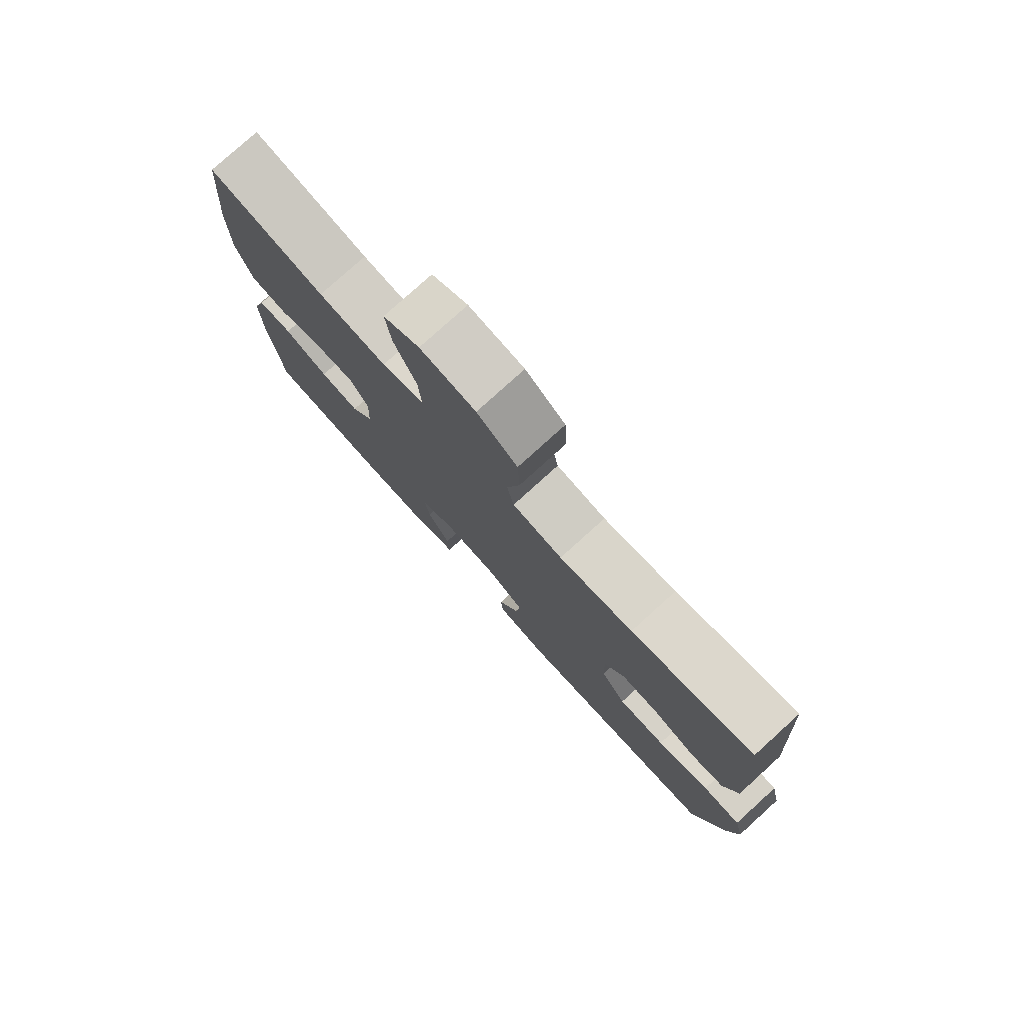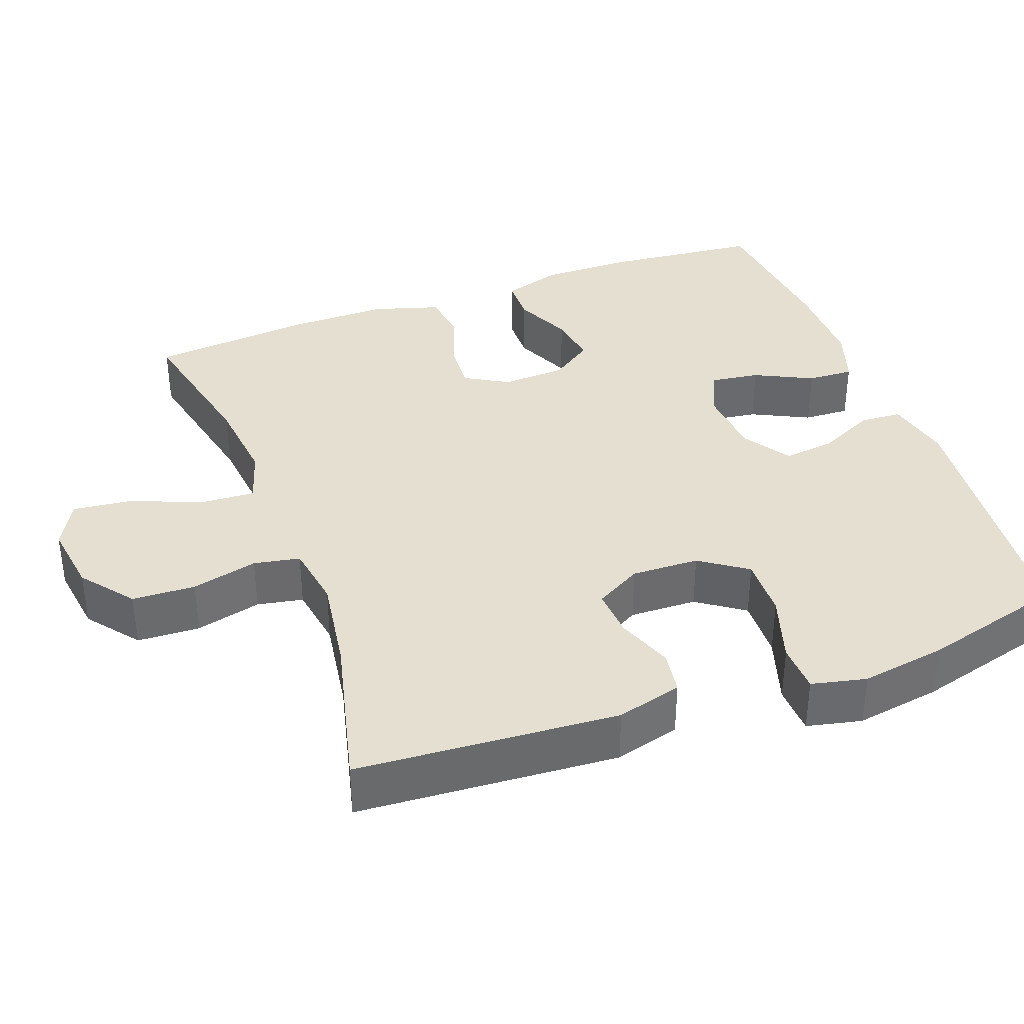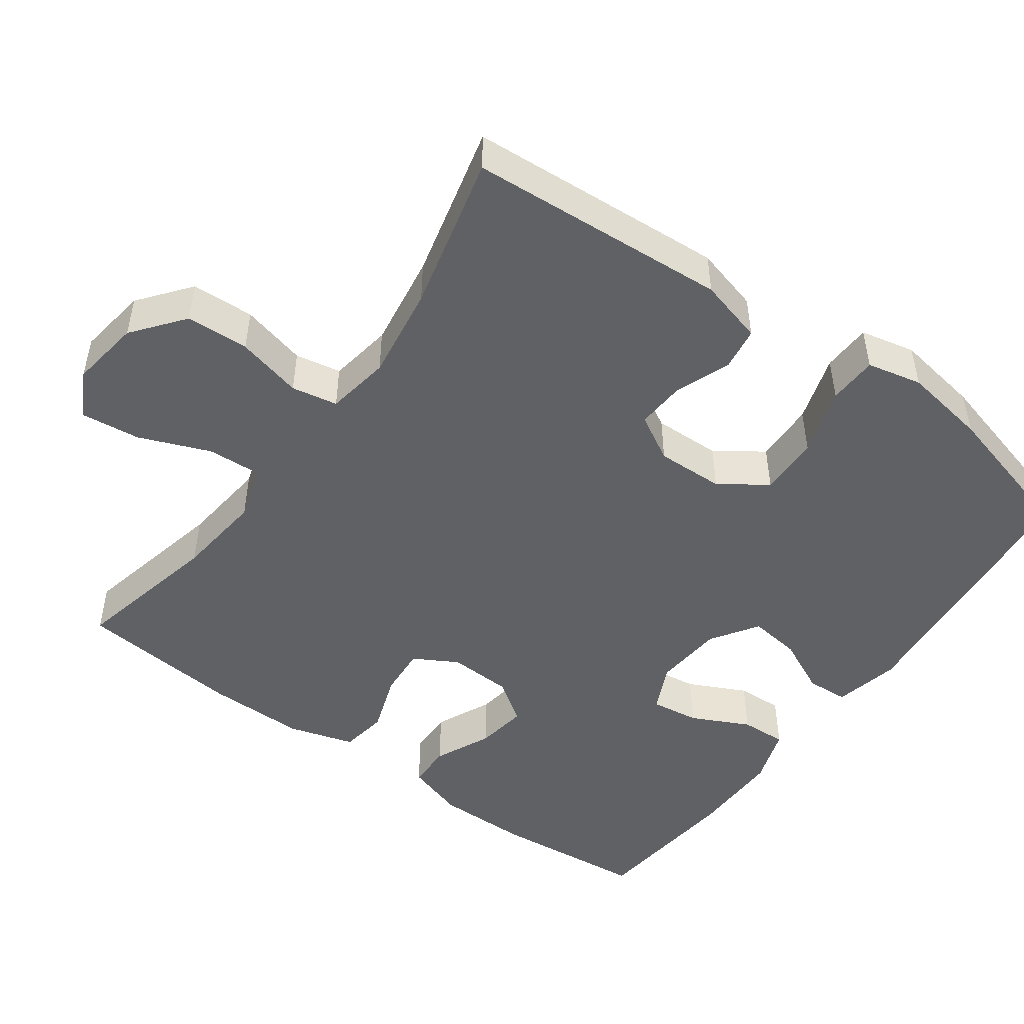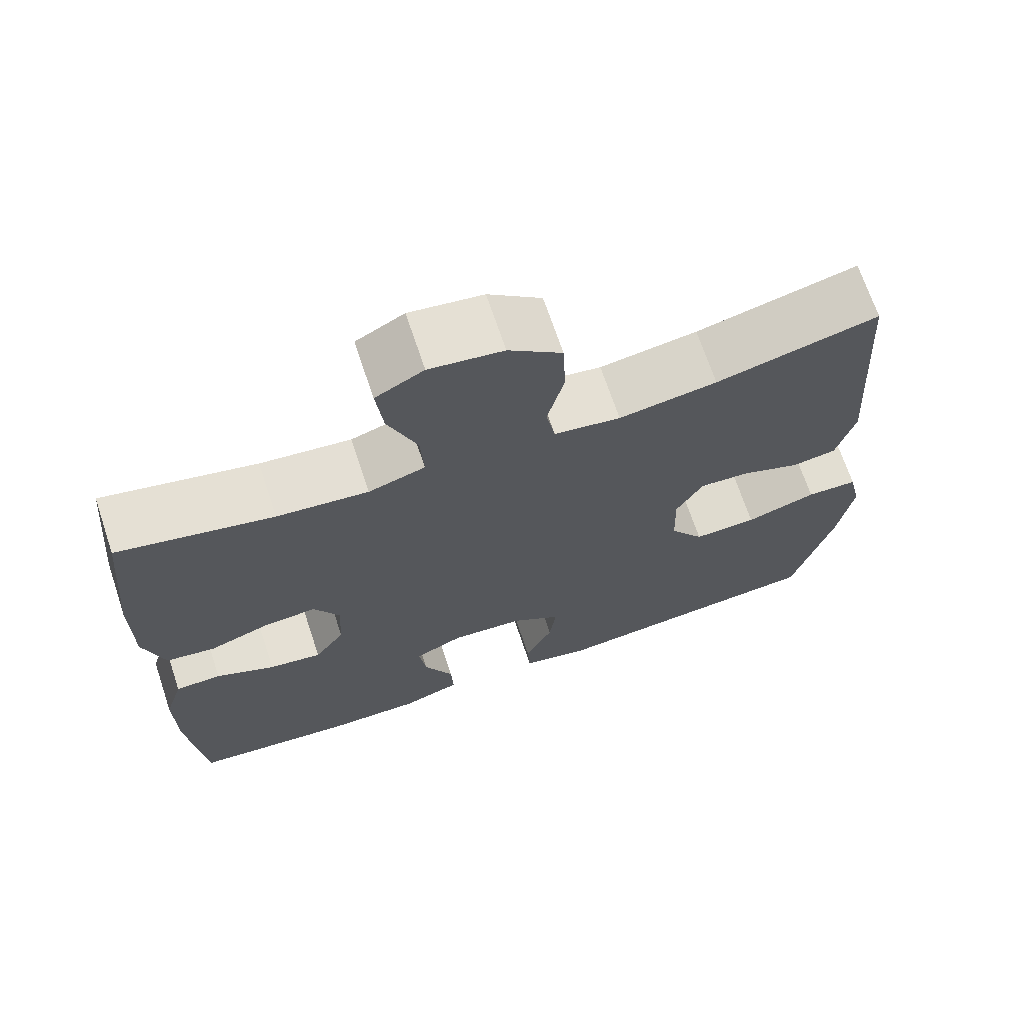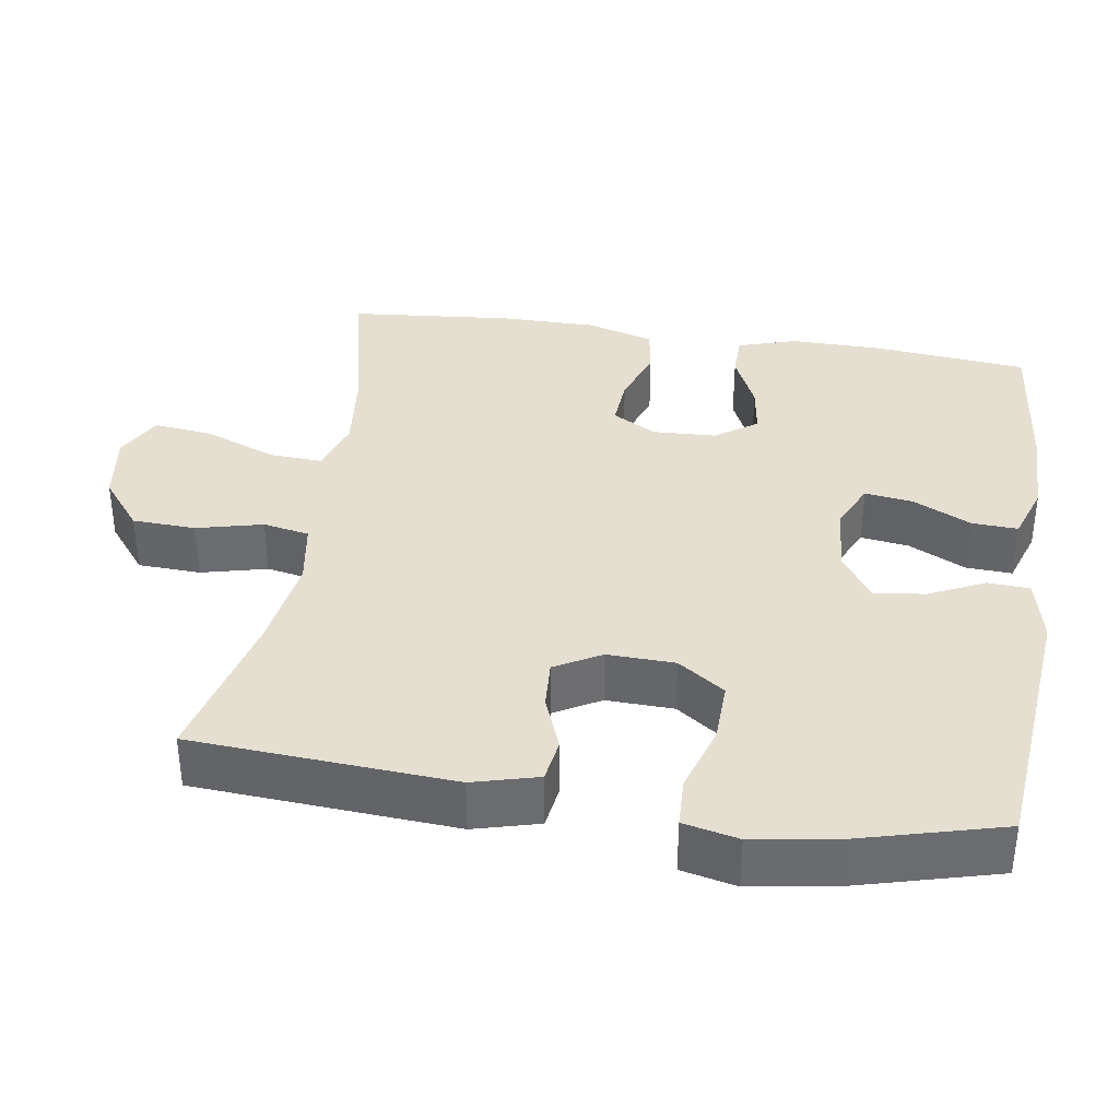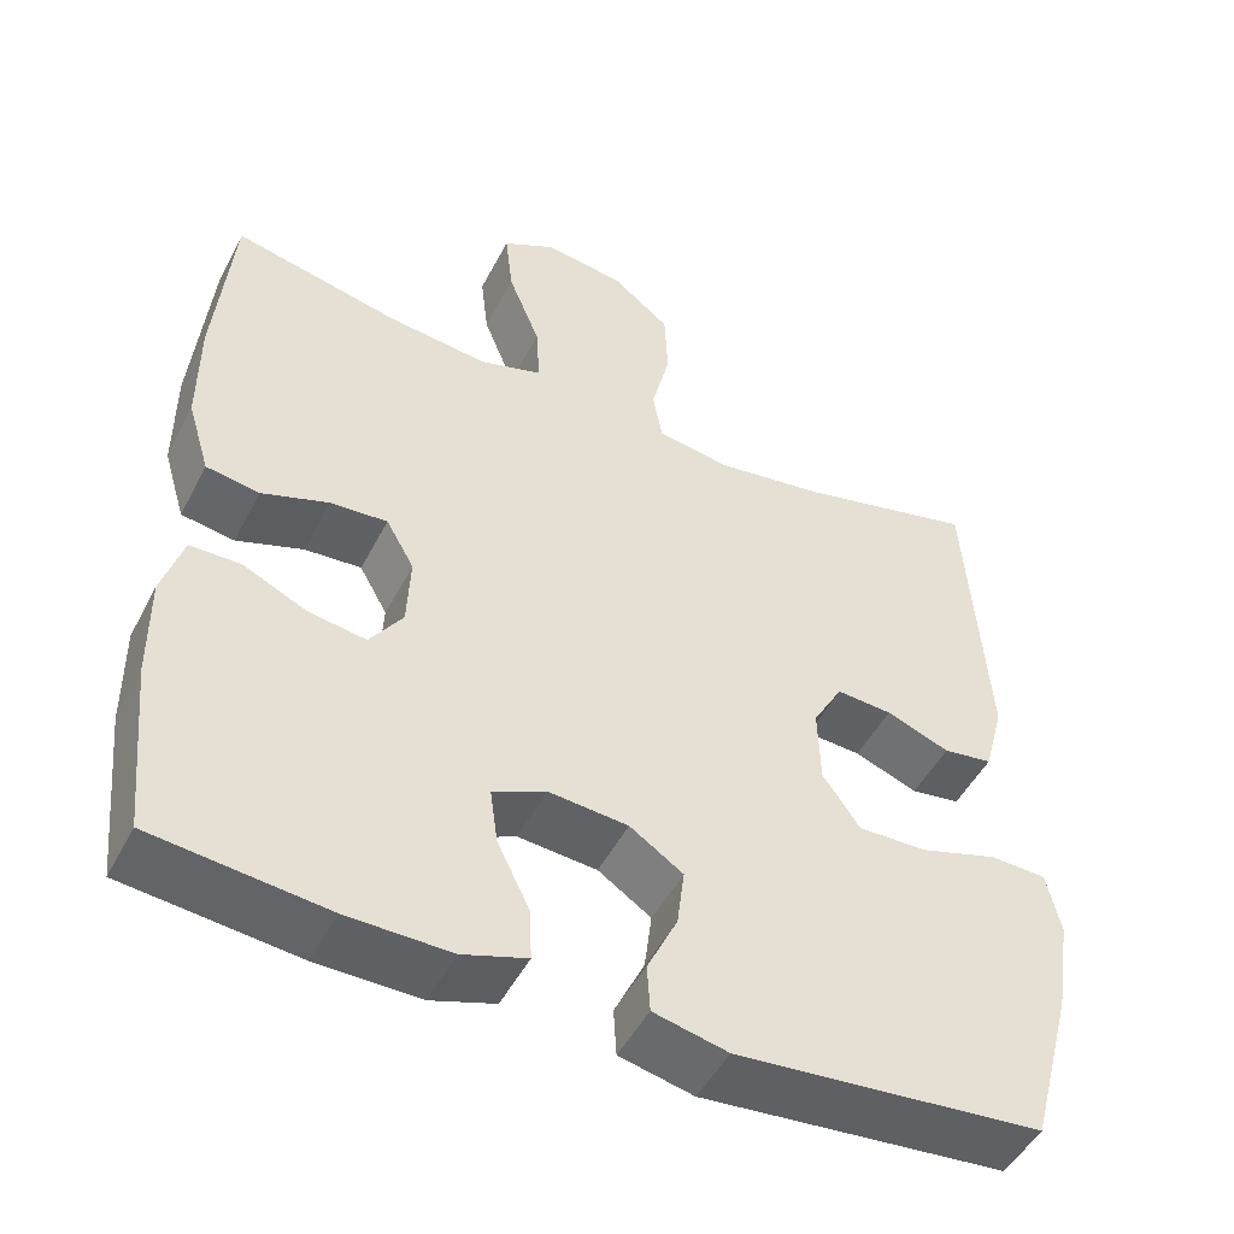
<metadata>
{"format":"obj","ext":"obj","renderer":"f3d","projection":"perspective","resolution":1024,"background":"white","views":[{"elev":78.6,"azim":47.8,"up":"+Z"},{"elev":37.3,"azim":69.8,"up":"+Y"},{"elev":-49.0,"azim":54.1,"up":"+Y"},{"elev":69.2,"azim":-18.5,"up":"+Z"},{"elev":36.7,"azim":98.8,"up":"+Y"},{"elev":-49.0,"azim":-26.6,"up":"+Z"}]}
</metadata>
<code>
o path4836
v -0.5236 0.0375 0.2556
v -0.5238 0.0375 0.1208
v -0.4966 0.0375 0.03041
v -0.4322 0.0375 0.0203
v -0.3515 0.0375 0.04848
v -0.2826 0.0375 0.05345
v -0.2487 0.0375 -0.006489
v -0.2526 0.0375 -0.09372
v -0.2923 0.0375 -0.1508
v -0.3619 0.0375 -0.1404
v -0.4397 0.0375 -0.1045
v -0.5003 0.0375 -0.1055
v -0.5253 0.0375 -0.1861
v -0.5241 0.0375 -0.3117
v -0.503 0.0375 -0.5227
v -0.2929 0.0375 -0.5452
v -0.1686 0.0375 -0.5466
v -0.09074 0.0375 -0.5205
v -0.09388 0.0375 -0.4574
v -0.1327 0.0375 -0.3782
v -0.142 0.0375 -0.3118
v -0.0779 0.0375 -0.2817
v 0.01786 0.0375 -0.2897
v 0.08207 0.0375 -0.3326
v 0.07328 0.0375 -0.4031
v 0.03702 0.0375 -0.4797
v 0.04051 0.0375 -0.5371
v 0.13 0.0375 -0.5575
v 0.4989 0.0375 -0.5227
v 0.5514 0.0375 -0.327
v 0.5699 0.0375 -0.2103
v 0.5531 0.0375 -0.1349
v 0.4853 0.0375 -0.1324
v 0.3918 0.0375 -0.162
v 0.3082 0.0375 -0.1643
v 0.2634 0.0375 -0.09995
v 0.2606 0.0375 -0.007221
v 0.2962 0.0375 0.05592
v 0.3632 0.0375 0.05162
v 0.4394 0.0375 0.02251
v 0.4989 0.0375 0.03128
v 0.5229 0.0375 0.1209
v 0.4989 0.0375 0.479
v 0.2844 0.0375 0.4266
v 0.1546 0.0375 0.4072
v 0.06675 0.0375 0.4214
v 0.05477 0.0375 0.4846
v 0.07712 0.0375 0.5751
v 0.07336 0.0375 0.6617
v 0.003077 0.0375 0.7173
v -0.09378 0.0375 0.7312
v -0.1572 0.0375 0.6969
v -0.1479 0.0375 0.6155
v -0.1091 0.0375 0.5182
v -0.1048 0.0375 0.4438
v -0.1794 0.0375 0.4204
v -0.2995 0.0375 0.4335
v -0.503 0.0375 0.479
v -0.5236 -0.0375 0.2556
v -0.5238 -0.0375 0.1208
v -0.4966 -0.0375 0.03041
v -0.4322 -0.0375 0.0203
v -0.3515 -0.0375 0.04848
v -0.2826 -0.0375 0.05345
v -0.2487 -0.0375 -0.006489
v -0.2526 -0.0375 -0.09372
v -0.2923 -0.0375 -0.1508
v -0.3619 -0.0375 -0.1404
v -0.4397 -0.0375 -0.1045
v -0.5003 -0.0375 -0.1055
v -0.5253 -0.0375 -0.1861
v -0.5241 -0.0375 -0.3117
v -0.503 -0.0375 -0.5227
v -0.2929 -0.0375 -0.5452
v -0.1686 -0.0375 -0.5466
v -0.09074 -0.0375 -0.5205
v -0.09388 -0.0375 -0.4574
v -0.1327 -0.0375 -0.3782
v -0.142 -0.0375 -0.3118
v -0.0779 -0.0375 -0.2817
v 0.01786 -0.0375 -0.2897
v 0.08207 -0.0375 -0.3326
v 0.07328 -0.0375 -0.4031
v 0.03702 -0.0375 -0.4797
v 0.04051 -0.0375 -0.5371
v 0.13 -0.0375 -0.5575
v 0.4989 -0.0375 -0.5227
v 0.5514 -0.0375 -0.327
v 0.5699 -0.0375 -0.2103
v 0.5531 -0.0375 -0.1349
v 0.4853 -0.0375 -0.1324
v 0.3918 -0.0375 -0.162
v 0.3082 -0.0375 -0.1643
v 0.2634 -0.0375 -0.09995
v 0.2606 -0.0375 -0.007221
v 0.2962 -0.0375 0.05592
v 0.3632 -0.0375 0.05162
v 0.4394 -0.0375 0.02251
v 0.4989 -0.0375 0.03128
v 0.5229 -0.0375 0.1209
v 0.4989 -0.0375 0.479
v 0.2844 -0.0375 0.4266
v 0.1546 -0.0375 0.4072
v 0.06675 -0.0375 0.4214
v 0.05477 -0.0375 0.4846
v 0.07712 -0.0375 0.5751
v 0.07336 -0.0375 0.6617
v 0.003077 -0.0375 0.7173
v -0.09378 -0.0375 0.7312
v -0.1572 -0.0375 0.6969
v -0.1479 -0.0375 0.6155
v -0.1091 -0.0375 0.5182
v -0.1048 -0.0375 0.4438
v -0.1794 -0.0375 0.4204
v -0.2995 -0.0375 0.4335
v -0.503 -0.0375 0.479
v 0.04051 0.0375 -0.5371
v 0.04051 0.0375 -0.5371
v 0.13 0.0375 -0.5575
v -0.2929 0.0375 -0.5452
v -0.1686 0.0375 -0.5466
v -0.09074 0.0375 -0.5205
v -0.09074 0.0375 -0.5205
v 0.03702 0.0375 -0.4797
v -0.503 0.0375 -0.5227
v -0.503 0.0375 -0.5227
v 0.4989 0.0375 -0.5227
v 0.4989 0.0375 -0.5227
v -0.09388 0.0375 -0.4574
v 0.07328 0.0375 -0.4031
v -0.1327 0.0375 -0.3782
v 0.5514 0.0375 -0.327
v -0.5241 0.0375 -0.3117
v 0.08207 0.0375 -0.3326
v 0.08207 0.0375 -0.3326
v -0.142 0.0375 -0.3118
v -0.142 0.0375 -0.3118
v 0.01786 0.0375 -0.2897
v 0.5699 0.0375 -0.2103
v -0.0779 0.0375 -0.2817
v -0.5253 0.0375 -0.1861
v 0.3918 0.0375 -0.162
v 0.3082 0.0375 -0.1643
v 0.5531 0.0375 -0.1349
v 0.5531 0.0375 -0.1349
v -0.5003 0.0375 -0.1055
v -0.5003 0.0375 -0.1055
v -0.2923 0.0375 -0.1508
v -0.2923 0.0375 -0.1508
v -0.3619 0.0375 -0.1404
v 0.2634 0.0375 -0.09995
v 0.4853 0.0375 -0.1324
v -0.2526 0.0375 -0.09372
v -0.4397 0.0375 -0.1045
v 0.2606 0.0375 -0.007221
v -0.2487 0.0375 -0.006489
v 0.2962 0.0375 0.05592
v 0.2962 0.0375 0.05592
v -0.2826 0.0375 0.05345
v -0.2826 0.0375 0.05345
v -0.4966 0.0375 0.03041
v -0.4966 0.0375 0.03041
v -0.4322 0.0375 0.0203
v -0.3515 0.0375 0.04848
v 0.3632 0.0375 0.05162
v 0.4394 0.0375 0.02251
v 0.4989 0.0375 0.03128
v 0.4989 0.0375 0.03128
v -0.5238 0.0375 0.1208
v 0.5229 0.0375 0.1209
v -0.5236 0.0375 0.2556
v 0.1546 0.0375 0.4072
v 0.06675 0.0375 0.4214
v 0.06675 0.0375 0.4214
v 0.2844 0.0375 0.4266
v -0.1794 0.0375 0.4204
v -0.2995 0.0375 0.4335
v -0.1048 0.0375 0.4438
v -0.1048 0.0375 0.4438
v 0.05477 0.0375 0.4846
v -0.1091 0.0375 0.5182
v 0.4989 0.0375 0.479
v 0.4989 0.0375 0.479
v -0.503 0.0375 0.479
v -0.503 0.0375 0.479
v 0.07712 0.0375 0.5751
v -0.1479 0.0375 0.6155
v 0.07336 0.0375 0.6617
v -0.1572 0.0375 0.6969
v -0.1572 0.0375 0.6969
v 0.003077 0.0375 0.7173
v -0.09378 0.0375 0.7312
v 0.04051 -0.0375 -0.5371
v 0.04051 -0.0375 -0.5371
v 0.13 -0.0375 -0.5575
v -0.2929 -0.0375 -0.5452
v -0.1686 -0.0375 -0.5466
v -0.09074 -0.0375 -0.5205
v -0.09074 -0.0375 -0.5205
v 0.03702 -0.0375 -0.4797
v -0.503 -0.0375 -0.5227
v -0.503 -0.0375 -0.5227
v 0.4989 -0.0375 -0.5227
v 0.4989 -0.0375 -0.5227
v -0.09388 -0.0375 -0.4574
v 0.07328 -0.0375 -0.4031
v -0.1327 -0.0375 -0.3782
v 0.5514 -0.0375 -0.327
v -0.5241 -0.0375 -0.3117
v 0.08207 -0.0375 -0.3326
v 0.08207 -0.0375 -0.3326
v -0.142 -0.0375 -0.3118
v -0.142 -0.0375 -0.3118
v 0.01786 -0.0375 -0.2897
v 0.5699 -0.0375 -0.2103
v -0.0779 -0.0375 -0.2817
v -0.5253 -0.0375 -0.1861
v 0.3918 -0.0375 -0.162
v 0.3082 -0.0375 -0.1643
v 0.5531 -0.0375 -0.1349
v 0.5531 -0.0375 -0.1349
v -0.5003 -0.0375 -0.1055
v -0.5003 -0.0375 -0.1055
v -0.2923 -0.0375 -0.1508
v -0.2923 -0.0375 -0.1508
v -0.3619 -0.0375 -0.1404
v 0.2634 -0.0375 -0.09995
v 0.4853 -0.0375 -0.1324
v -0.2526 -0.0375 -0.09372
v -0.4397 -0.0375 -0.1045
v 0.2606 -0.0375 -0.007221
v -0.2487 -0.0375 -0.006489
v 0.2962 -0.0375 0.05592
v 0.2962 -0.0375 0.05592
v -0.2826 -0.0375 0.05345
v -0.2826 -0.0375 0.05345
v -0.4966 -0.0375 0.03041
v -0.4966 -0.0375 0.03041
v -0.4322 -0.0375 0.0203
v -0.3515 -0.0375 0.04848
v 0.3632 -0.0375 0.05162
v 0.4394 -0.0375 0.02251
v 0.4989 -0.0375 0.03128
v 0.4989 -0.0375 0.03128
v -0.5238 -0.0375 0.1208
v 0.5229 -0.0375 0.1209
v -0.5236 -0.0375 0.2556
v 0.1546 -0.0375 0.4072
v 0.06675 -0.0375 0.4214
v 0.06675 -0.0375 0.4214
v 0.2844 -0.0375 0.4266
v -0.1794 -0.0375 0.4204
v -0.2995 -0.0375 0.4335
v -0.1048 -0.0375 0.4438
v -0.1048 -0.0375 0.4438
v 0.05477 -0.0375 0.4846
v -0.1091 -0.0375 0.5182
v 0.4989 -0.0375 0.479
v 0.4989 -0.0375 0.479
v -0.503 -0.0375 0.479
v -0.503 -0.0375 0.479
v 0.07712 -0.0375 0.5751
v -0.1479 -0.0375 0.6155
v 0.07336 -0.0375 0.6617
v -0.1572 -0.0375 0.6969
v -0.1572 -0.0375 0.6969
v 0.003077 -0.0375 0.7173
v -0.09378 -0.0375 0.7312
f 209 226 217
f 216 229 212
f 240 245 239
f 263 268 265
f 245 240 247
f 254 256 257
f 224 212 229
f 210 206 203
f 254 249 256
f 263 267 268
f 231 233 249
f 205 197 198
f 253 235 252
f 251 241 246
f 208 219 203
f 218 208 215
f 207 212 196
f 247 253 260
f 231 214 227
f 235 249 254
f 232 216 214
f 232 249 235
f 210 203 219
f 232 214 231
f 246 242 243
f 227 210 219
f 239 245 237
f 256 262 257
f 219 208 218
f 241 242 246
f 235 247 240
f 228 215 220
f 249 233 248
f 224 226 209
f 209 196 212
f 214 210 227
f 207 197 205
f 230 217 226
f 247 235 253
f 212 224 209
f 251 233 241
f 218 215 228
f 222 217 230
f 263 262 267
f 248 233 251
f 252 235 254
f 201 196 209
f 197 207 196
f 251 246 258
f 195 200 193
f 257 262 263
f 203 206 195
f 229 216 232
f 232 231 249
f 195 206 200
f 267 262 264
f 118 28 86 194
f 16 17 75 74
f 17 123 199 75
f 26 27 85 84
f 126 16 74 202
f 28 128 204 86
f 18 19 77 76
f 25 26 84 83
f 19 20 78 77
f 29 30 88 87
f 14 15 73 72
f 135 25 83 211
f 20 137 213 78
f 23 24 82 81
f 30 31 89 88
f 21 22 80 79
f 13 14 72 71
f 22 23 81 80
f 34 35 93 92
f 31 145 221 89
f 147 13 71 223
f 149 10 68 225
f 35 36 94 93
f 33 34 92 91
f 32 33 91 90
f 8 9 67 66
f 11 12 70 69
f 10 11 69 68
f 36 37 95 94
f 7 8 66 65
f 37 158 234 95
f 160 7 65 236
f 162 4 62 238
f 4 5 63 62
f 39 40 98 97
f 40 168 244 98
f 2 3 61 60
f 41 42 100 99
f 5 6 64 63
f 38 39 97 96
f 1 2 60 59
f 45 174 250 103
f 44 45 103 102
f 56 57 115 114
f 179 56 114 255
f 46 47 105 104
f 54 55 113 112
f 183 44 102 259
f 42 43 101 100
f 185 1 59 261
f 57 58 116 115
f 47 48 106 105
f 53 54 112 111
f 48 49 107 106
f 190 53 111 266
f 49 50 108 107
f 51 52 110 109
f 50 51 109 108
f 133 141 150
f 140 136 153
f 164 163 169
f 187 189 192
f 169 171 164
f 178 181 180
f 148 153 136
f 134 127 130
f 178 180 173
f 187 192 191
f 155 173 157
f 129 122 121
f 177 176 159
f 175 170 165
f 132 127 143
f 142 139 132
f 131 120 136
f 171 184 177
f 155 151 138
f 159 178 173
f 156 138 140
f 156 159 173
f 134 143 127
f 156 155 138
f 170 167 166
f 151 143 134
f 163 161 169
f 180 181 186
f 143 142 132
f 165 170 166
f 159 164 171
f 152 144 139
f 173 172 157
f 148 133 150
f 133 136 120
f 138 151 134
f 131 129 121
f 154 150 141
f 171 177 159
f 136 133 148
f 175 165 157
f 142 152 139
f 146 154 141
f 187 191 186
f 172 175 157
f 176 178 159
f 125 133 120
f 121 120 131
f 175 182 170
f 119 117 124
f 181 187 186
f 127 119 130
f 153 156 140
f 156 173 155
f 119 124 130
f 191 188 186

</code>
